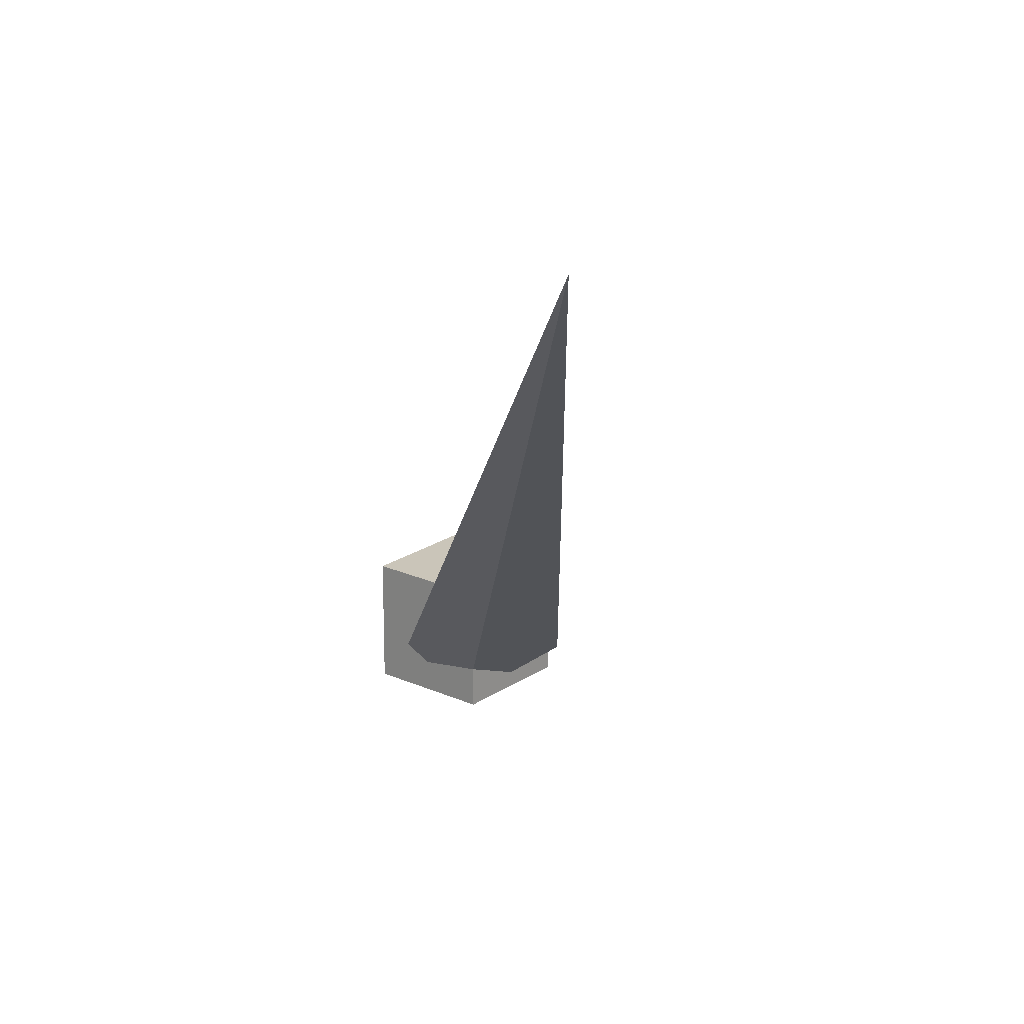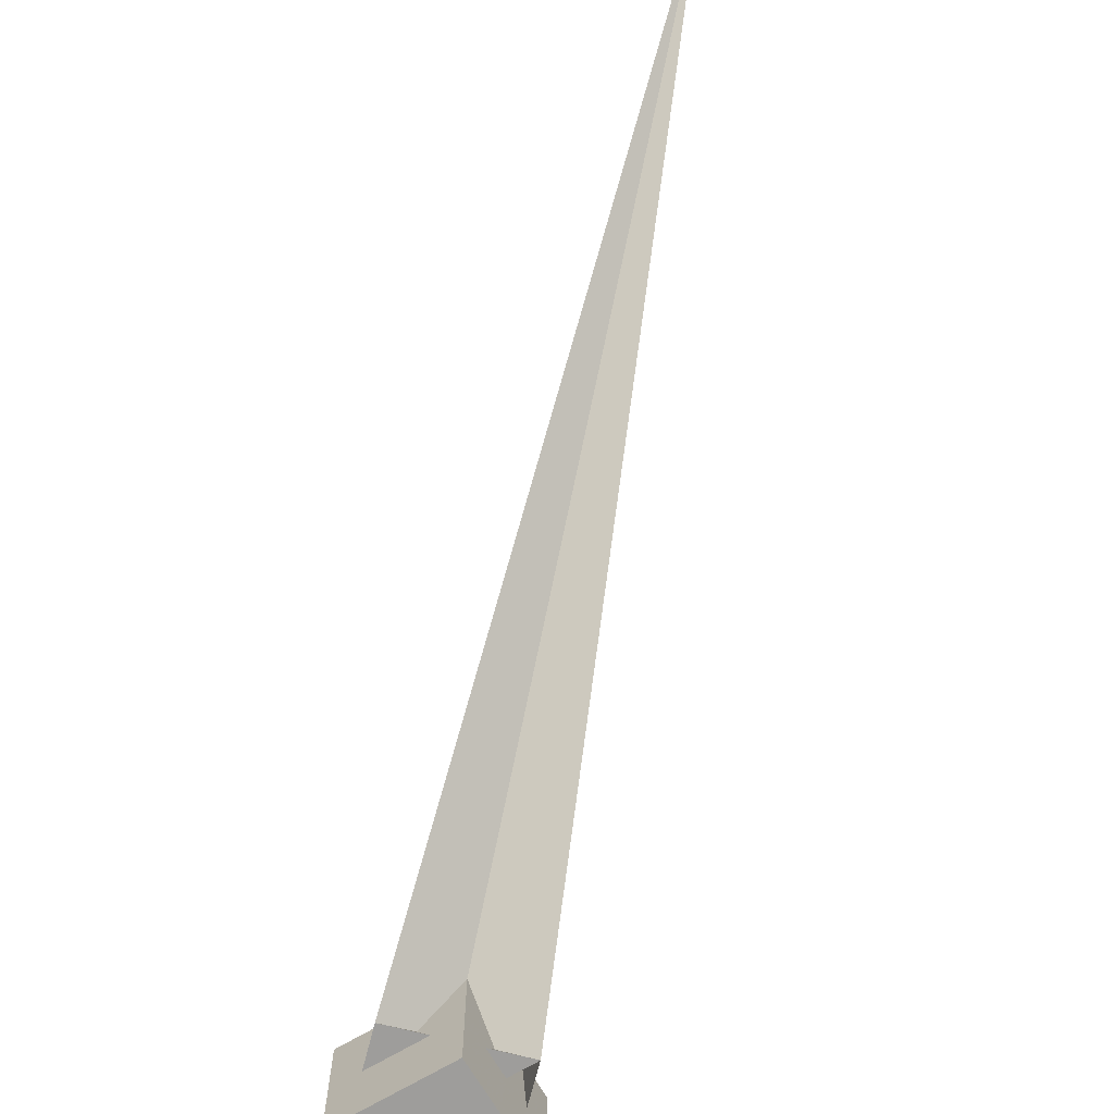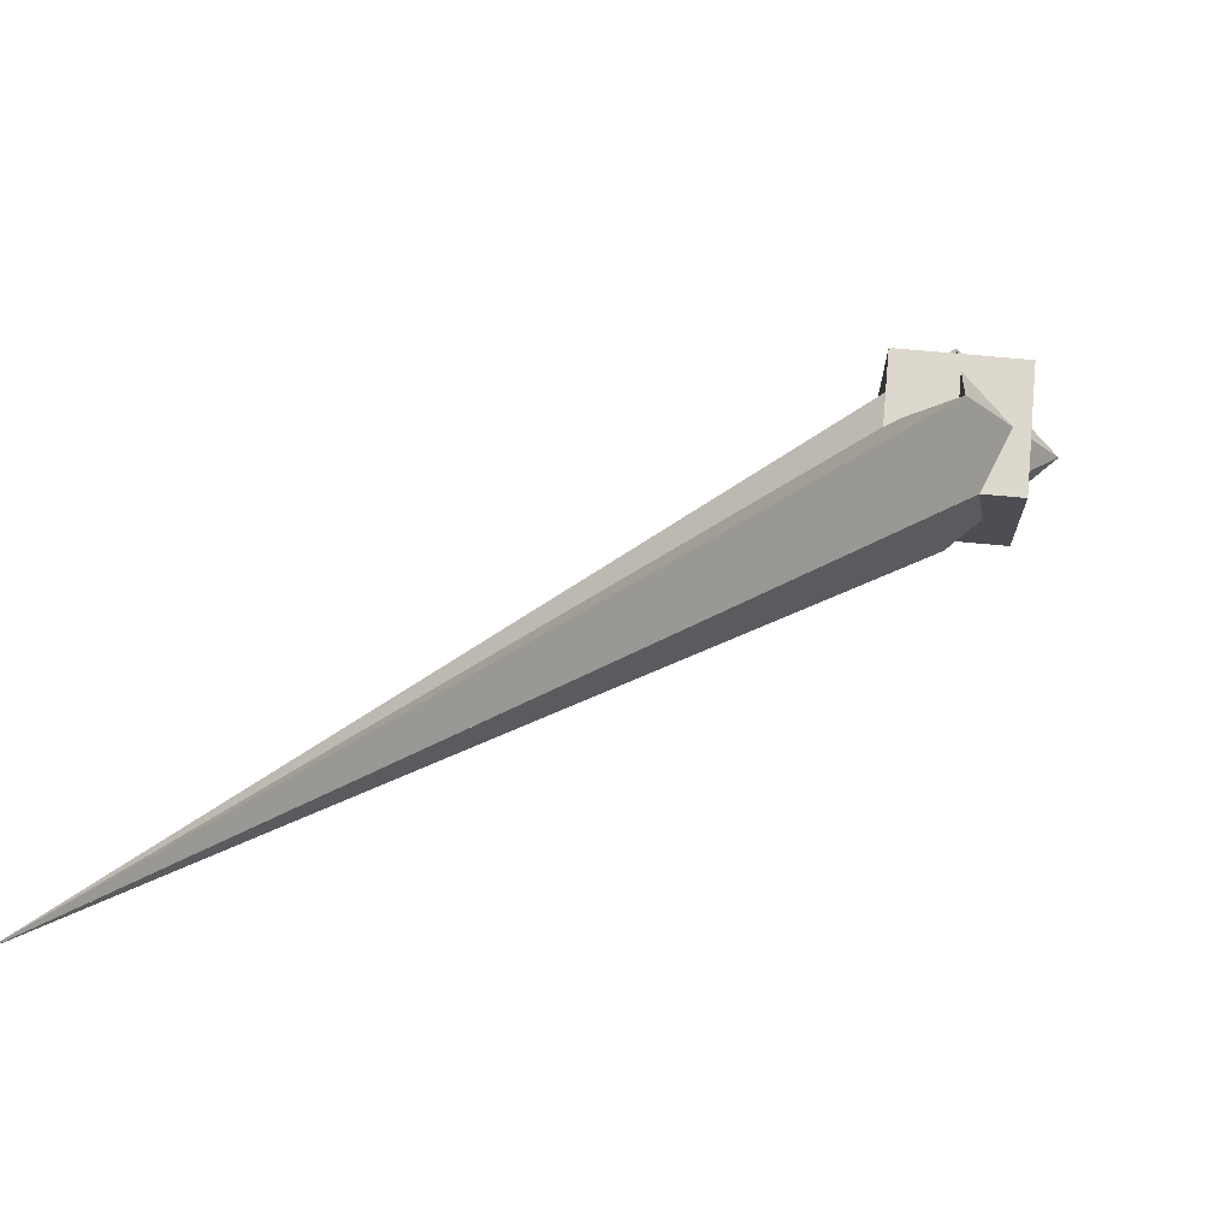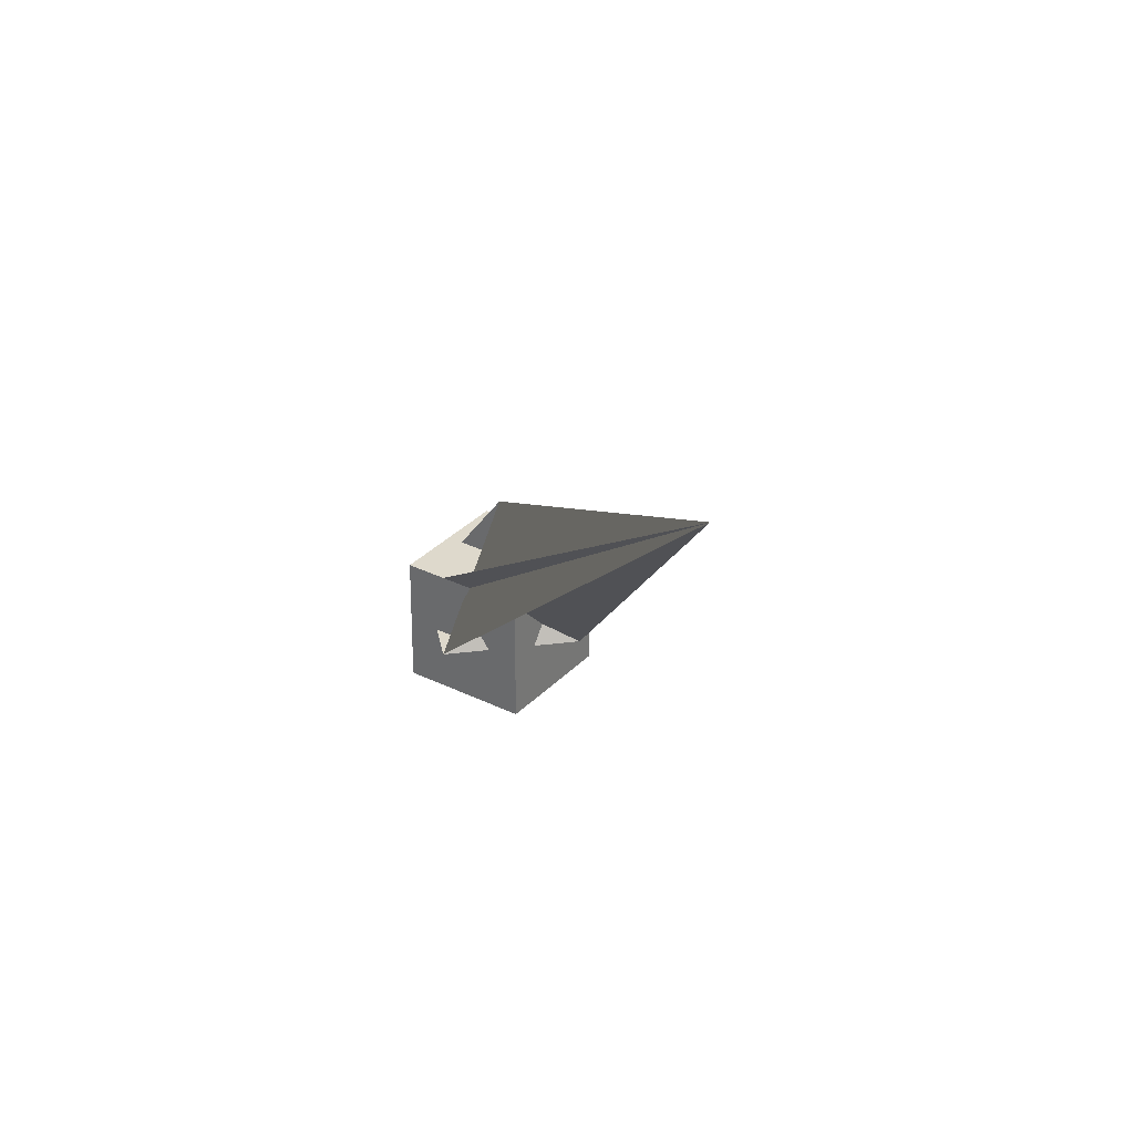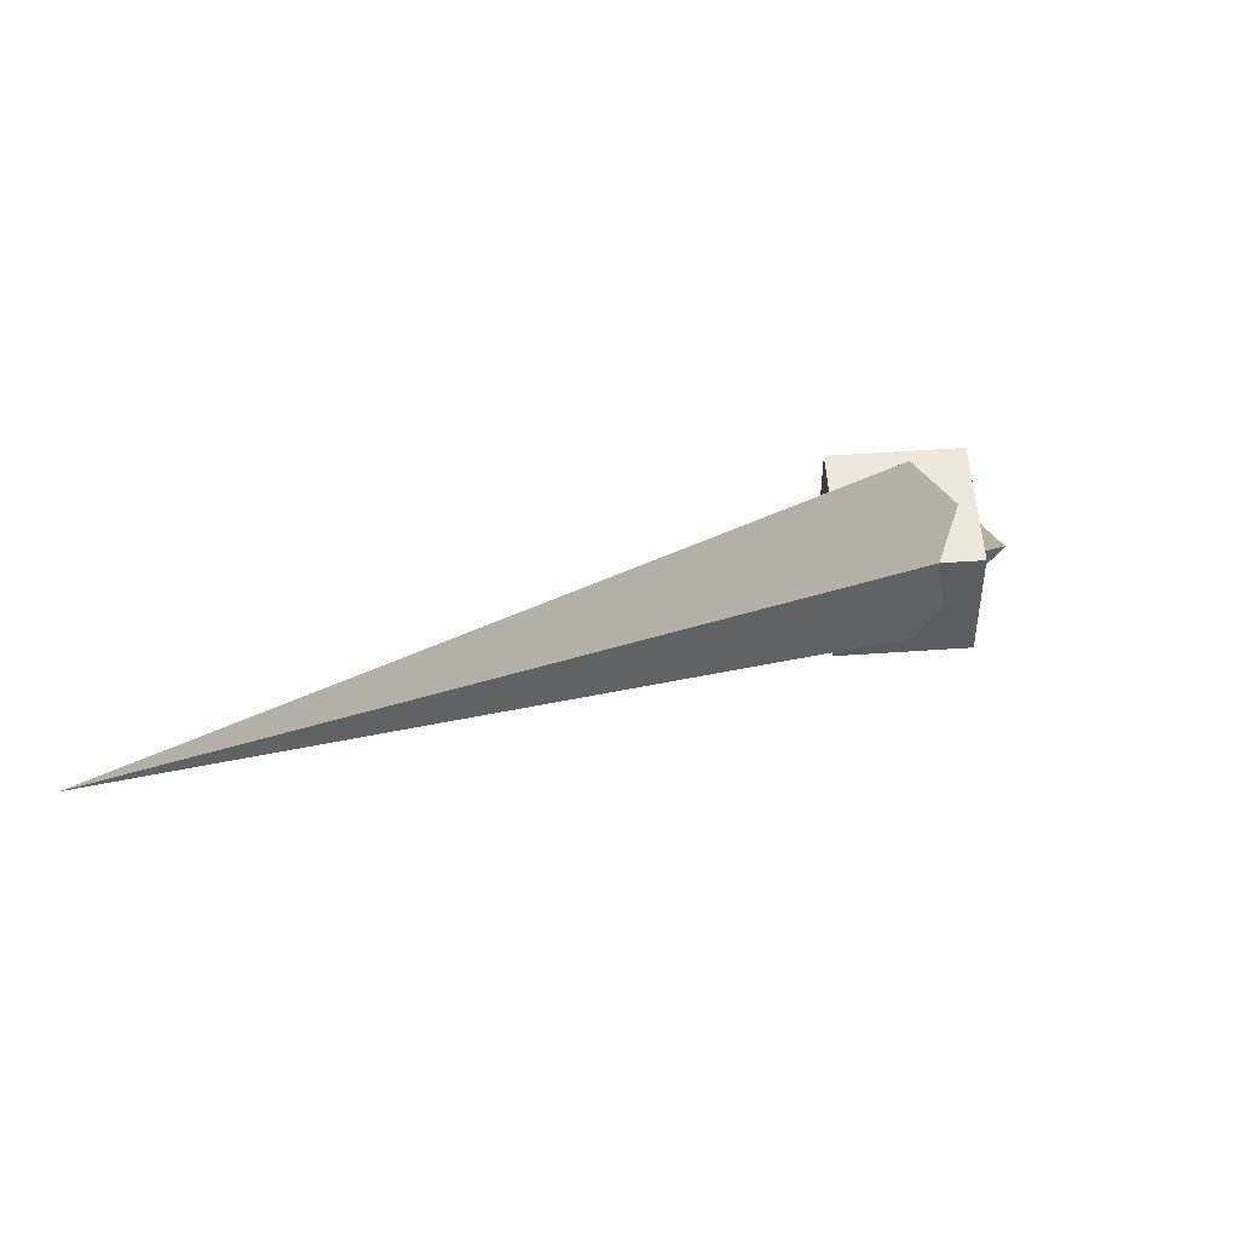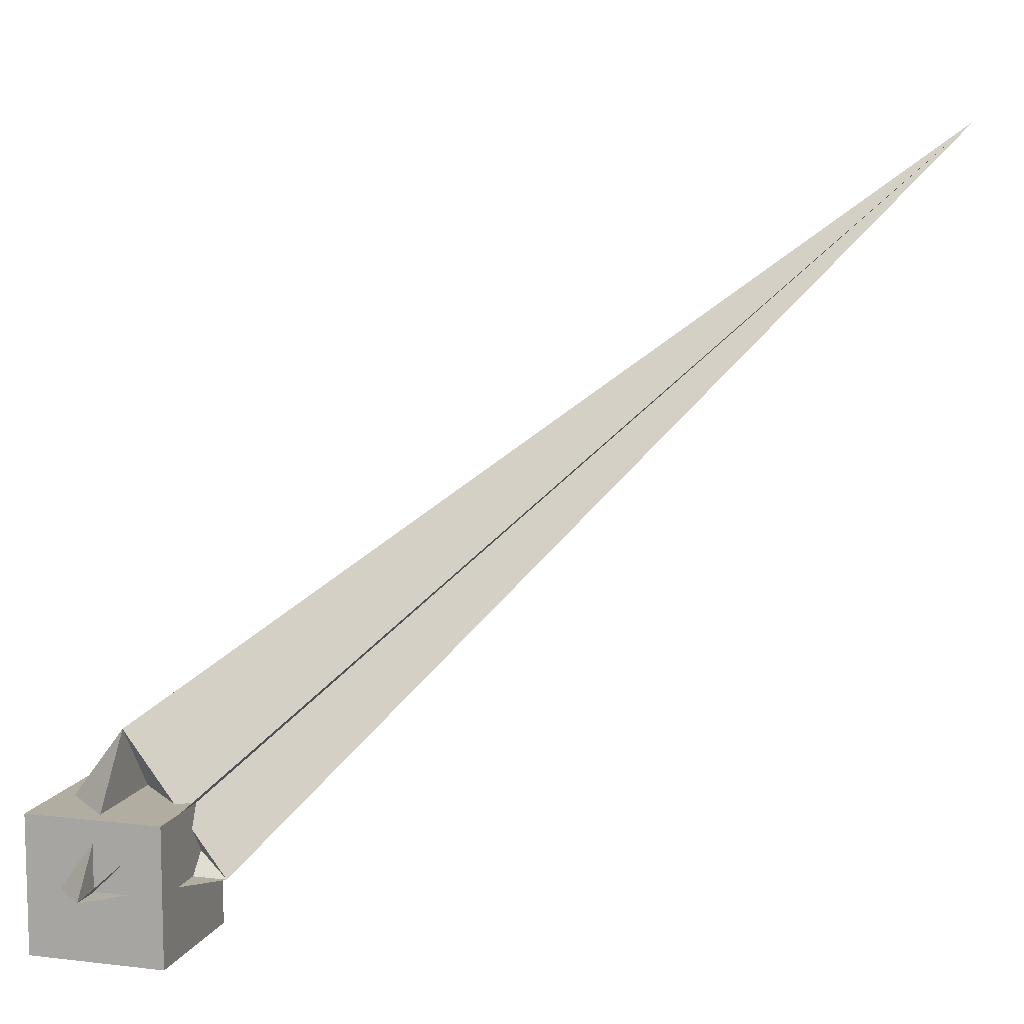
<metadata>
{"format":"obj","ext":"obj","renderer":"f3d","projection":"perspective","resolution":1024,"background":"white","views":[{"elev":20.7,"azim":129.3,"up":"+Z"},{"elev":-70.4,"azim":30.6,"up":"+Y"},{"elev":72.5,"azim":95.2,"up":"+Y"},{"elev":31.9,"azim":35.1,"up":"+Y"},{"elev":53.1,"azim":85.7,"up":"+Y"},{"elev":10.3,"azim":-72.8,"up":"+Y"}]}
</metadata>
<code>
v 1 1 1
v 1 1 -1
v 1 -1 1
v 1 -1 -1
v -1 1 1
v -1 1 -1
v -1 -1 1
v -1 -1 -1
v 0 2 0
v 1.5 0 0
v -1.5 0 0
v 0 0 1.5
v 0 0 -1.5
v 10 10 10
f 1 2 4 3
f 5 6 8 7
f 1 2 6 5
f 3 4 8 7
f 1 3 7 5
f 2 4 8 6
f 9 10 11
f 9 10 12
f 9 11 13
f 9 12 14
f 9 13 14
f 10 11 12
f 11 12 13
f 12 13 14
f 13 14 10
f 14 10 11

</code>
